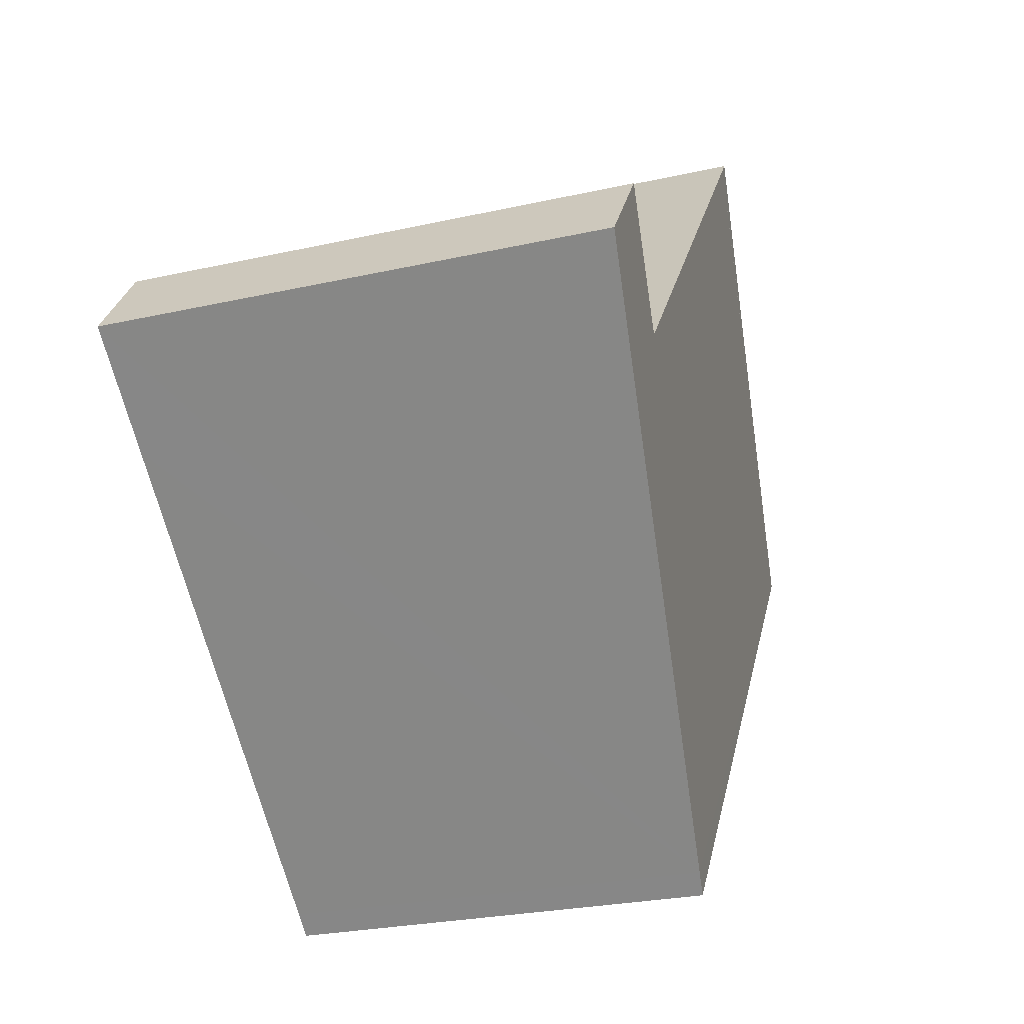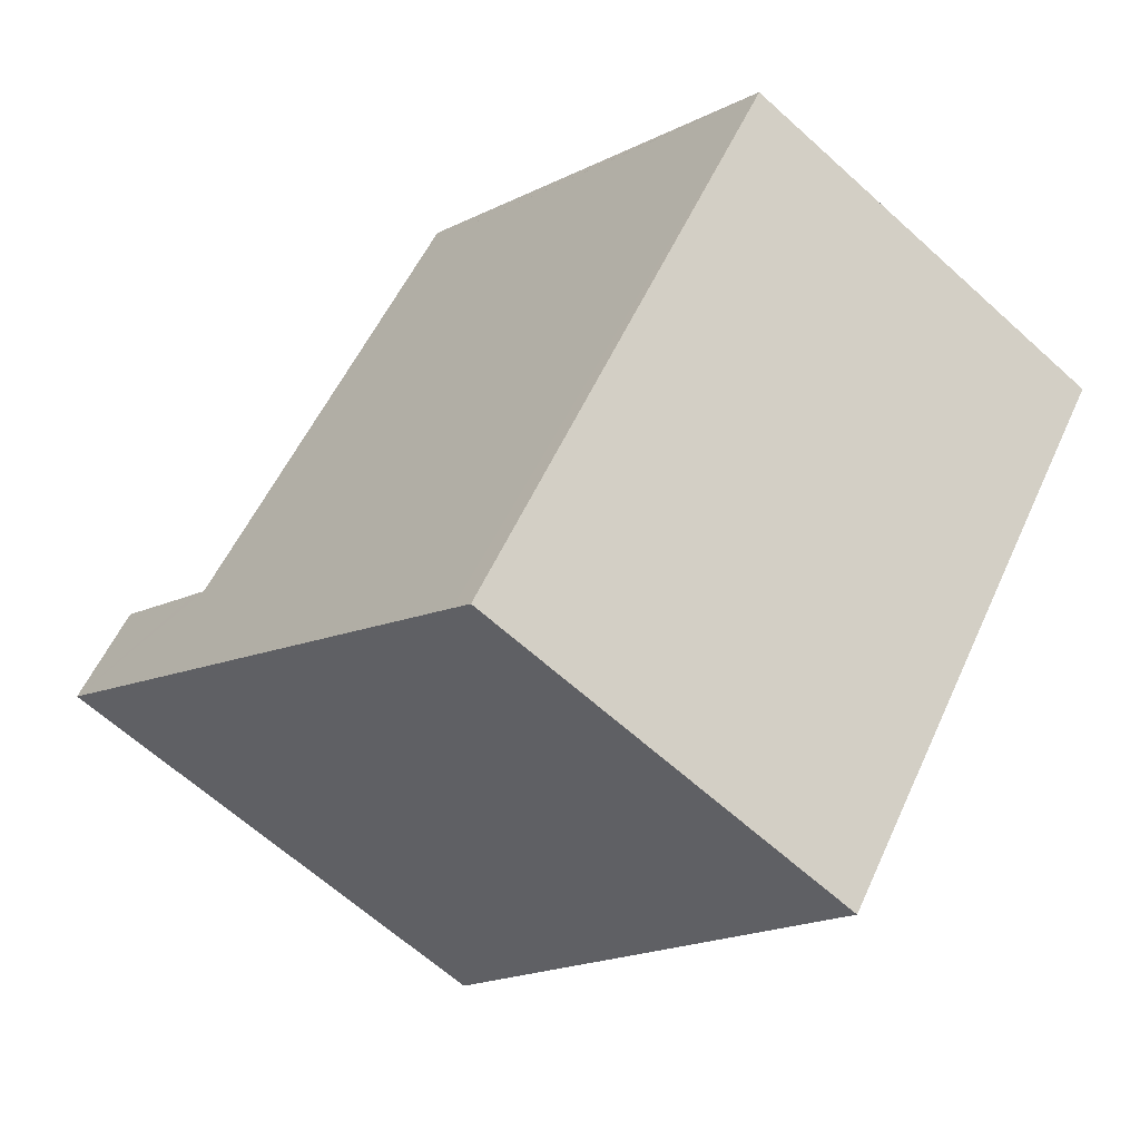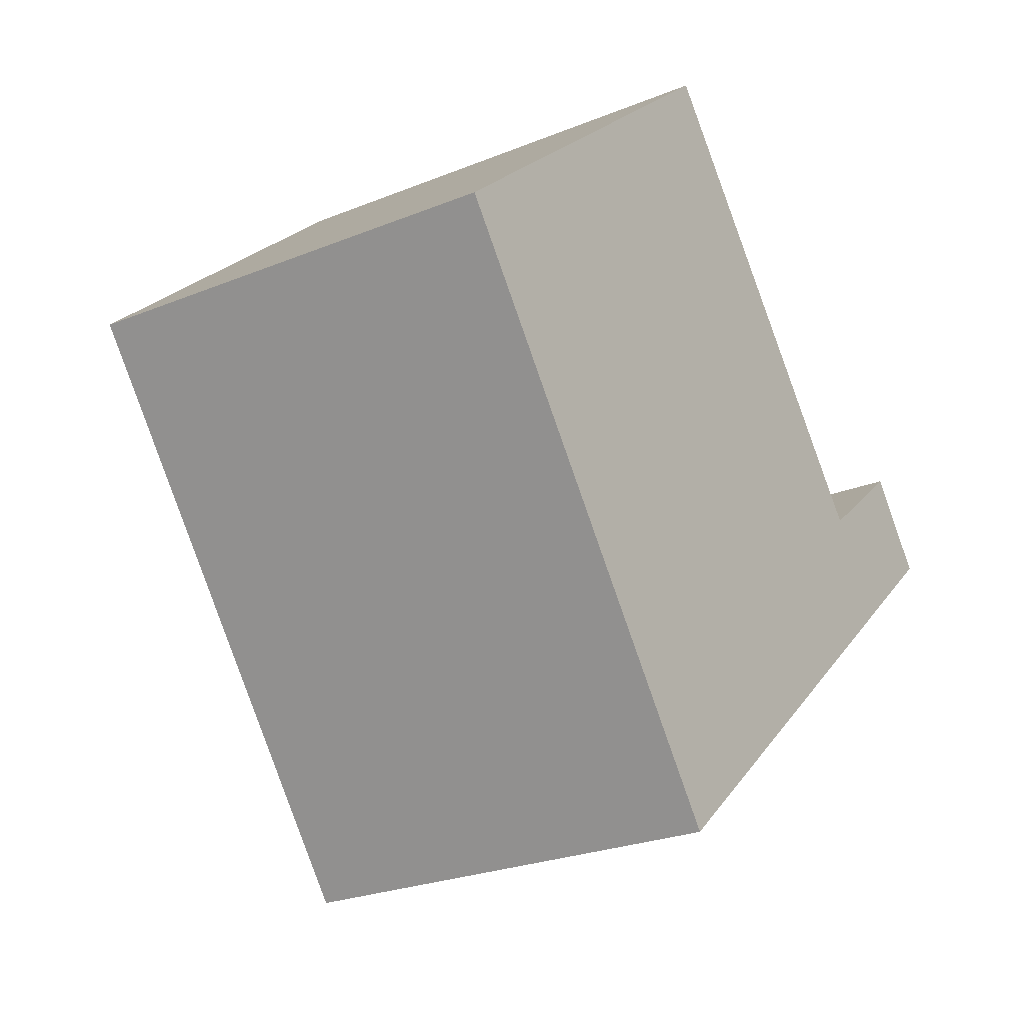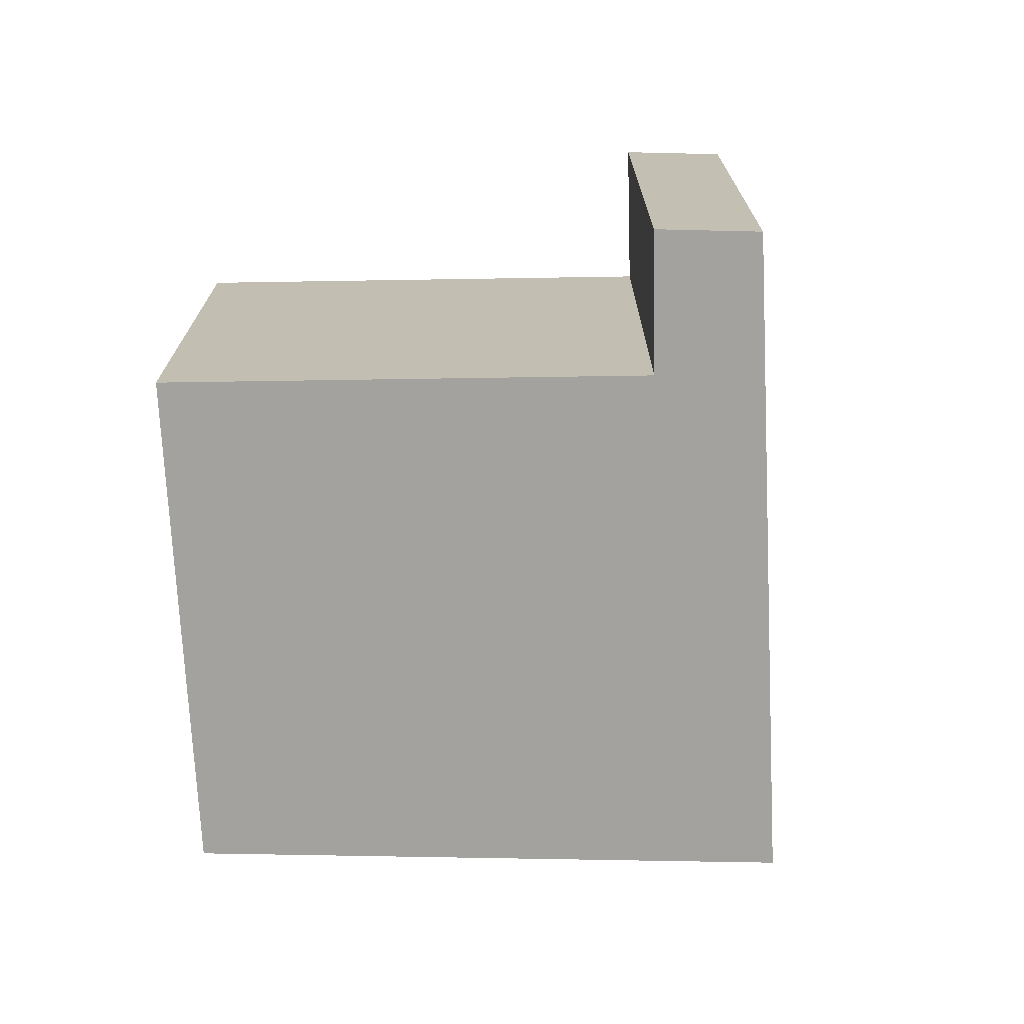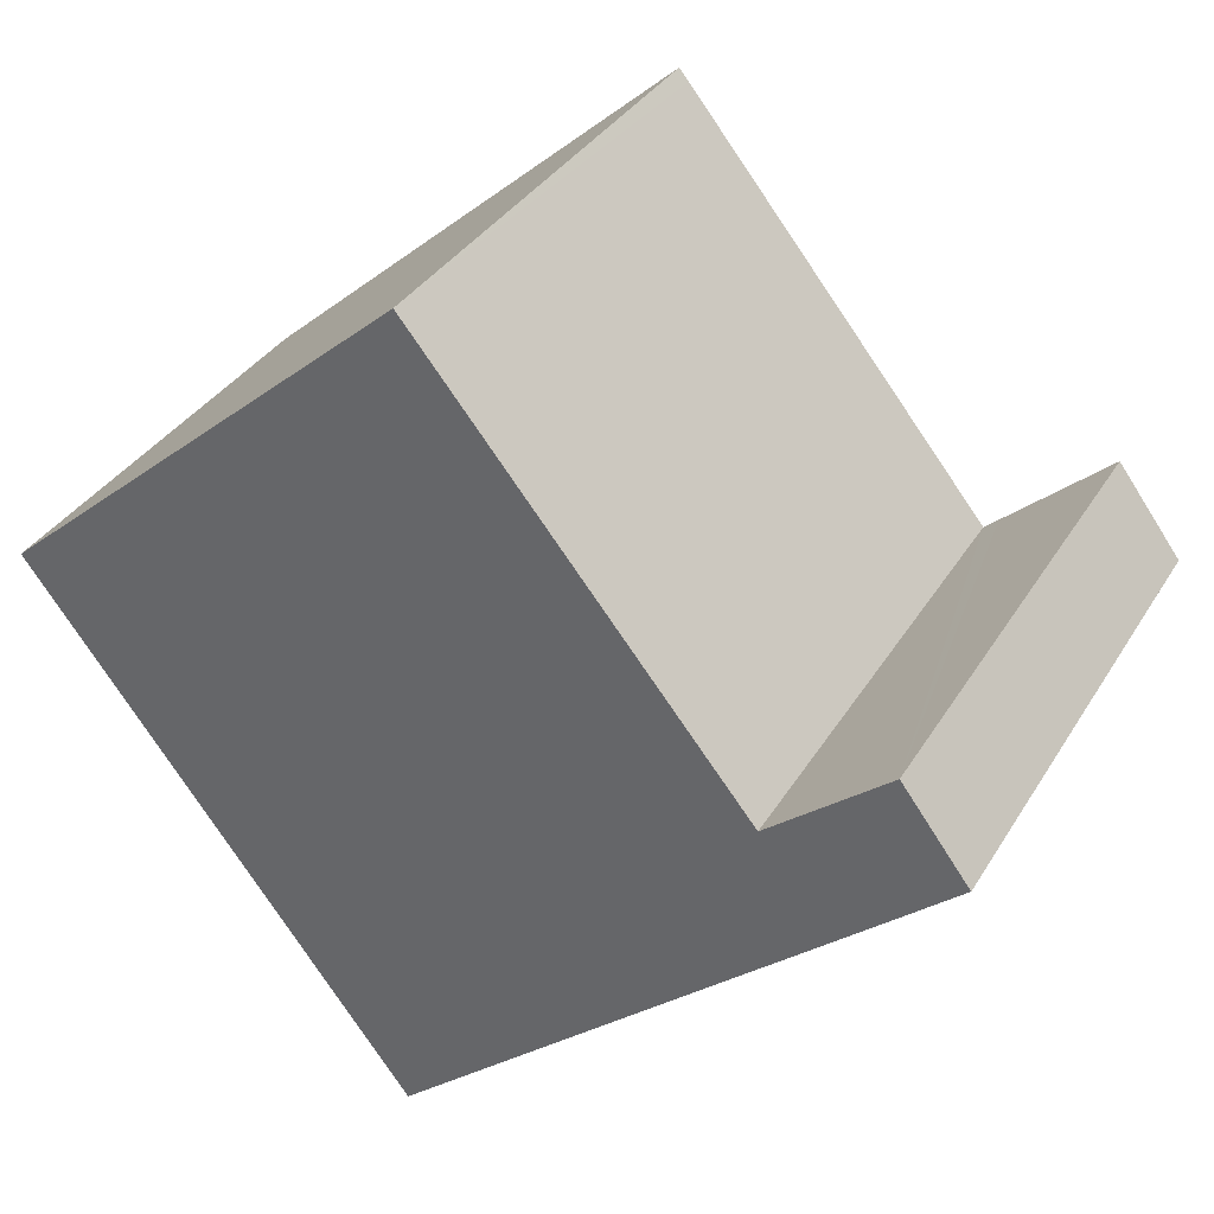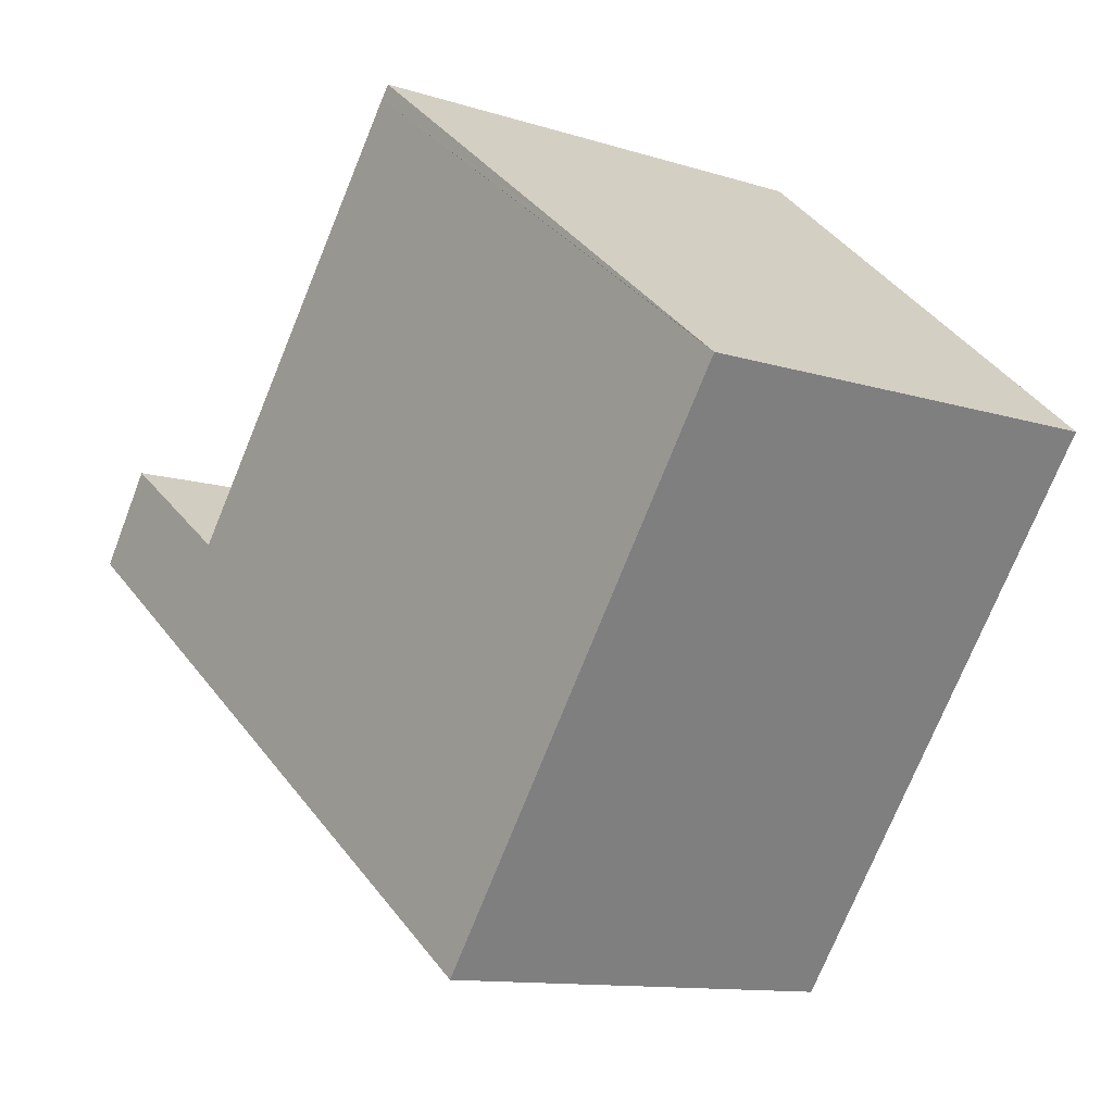
<metadata>
{"format":"obj","ext":"obj","renderer":"f3d","projection":"perspective","resolution":1024,"background":"white","views":[{"elev":-25.8,"azim":109.8,"up":"+Z"},{"elev":-64.1,"azim":-132.4,"up":"+Z"},{"elev":-24.9,"azim":-56.4,"up":"+Z"},{"elev":-72.4,"azim":51.9,"up":"+Y"},{"elev":34.8,"azim":27.2,"up":"+Z"},{"elev":-11.8,"azim":-126.9,"up":"+Z"}]}
</metadata>
<code>
v  0 2.551 1.562e-16
v  2.314 2.57 -2.805
v  2.196 2.551 -2.908
v  4.696 2.944 -0.741
v  4.218 2.932 -0.279
v  2.401 2.921 1.968
v  0.066 2.562 0.057
v  5.282 3.037 -0.233
v  4.298 2.944 -0.214
v  4.899 3.037 0.279
v  0.947 2.7 0.823
v  2.345 2.92 2.037
v  2.345 -1.247e-16 2.037
v  4.218 1.708e-17 -0.279
v  2.401 -1.205e-16 1.968
v  4.899 -1.708e-17 0.279
v  5.282 1.427e-17 -0.233
v  4.298 1.31e-17 -0.214
v  0.947 -5.039e-17 0.823
v  0 0 0
v  0.066 -3.49e-18 0.057
v  4.696 4.537e-17 -0.741
v  2.314 1.718e-16 -2.805
v  2.196 1.781e-16 -2.908
g defaultobject
f 1 2 3
f 2 1 4
f 4 1 5
f 5 1 6
f 6 1 7
f 5 8 4
f 8 5 9
f 8 9 10
f 11 6 7
f 6 11 12
f 13 6 12
f 6 13 5
f 5 13 14
f 14 13 15
f 16 8 10
f 8 16 17
f 9 16 10
f 16 9 5
f 16 5 14
f 16 14 18
f 11 13 12
f 13 11 7
f 13 7 1
f 13 1 19
f 19 1 20
f 19 20 21
f 17 4 8
f 4 17 2
f 2 17 22
f 2 22 23
f 2 23 3
f 3 23 24
f 24 1 3
f 1 24 20
f 17 14 22
f 14 17 18
f 18 17 16
f 23 20 24
f 20 23 22
f 20 22 21
f 21 22 19
f 19 22 14
f 19 14 13
f 13 14 15

</code>
